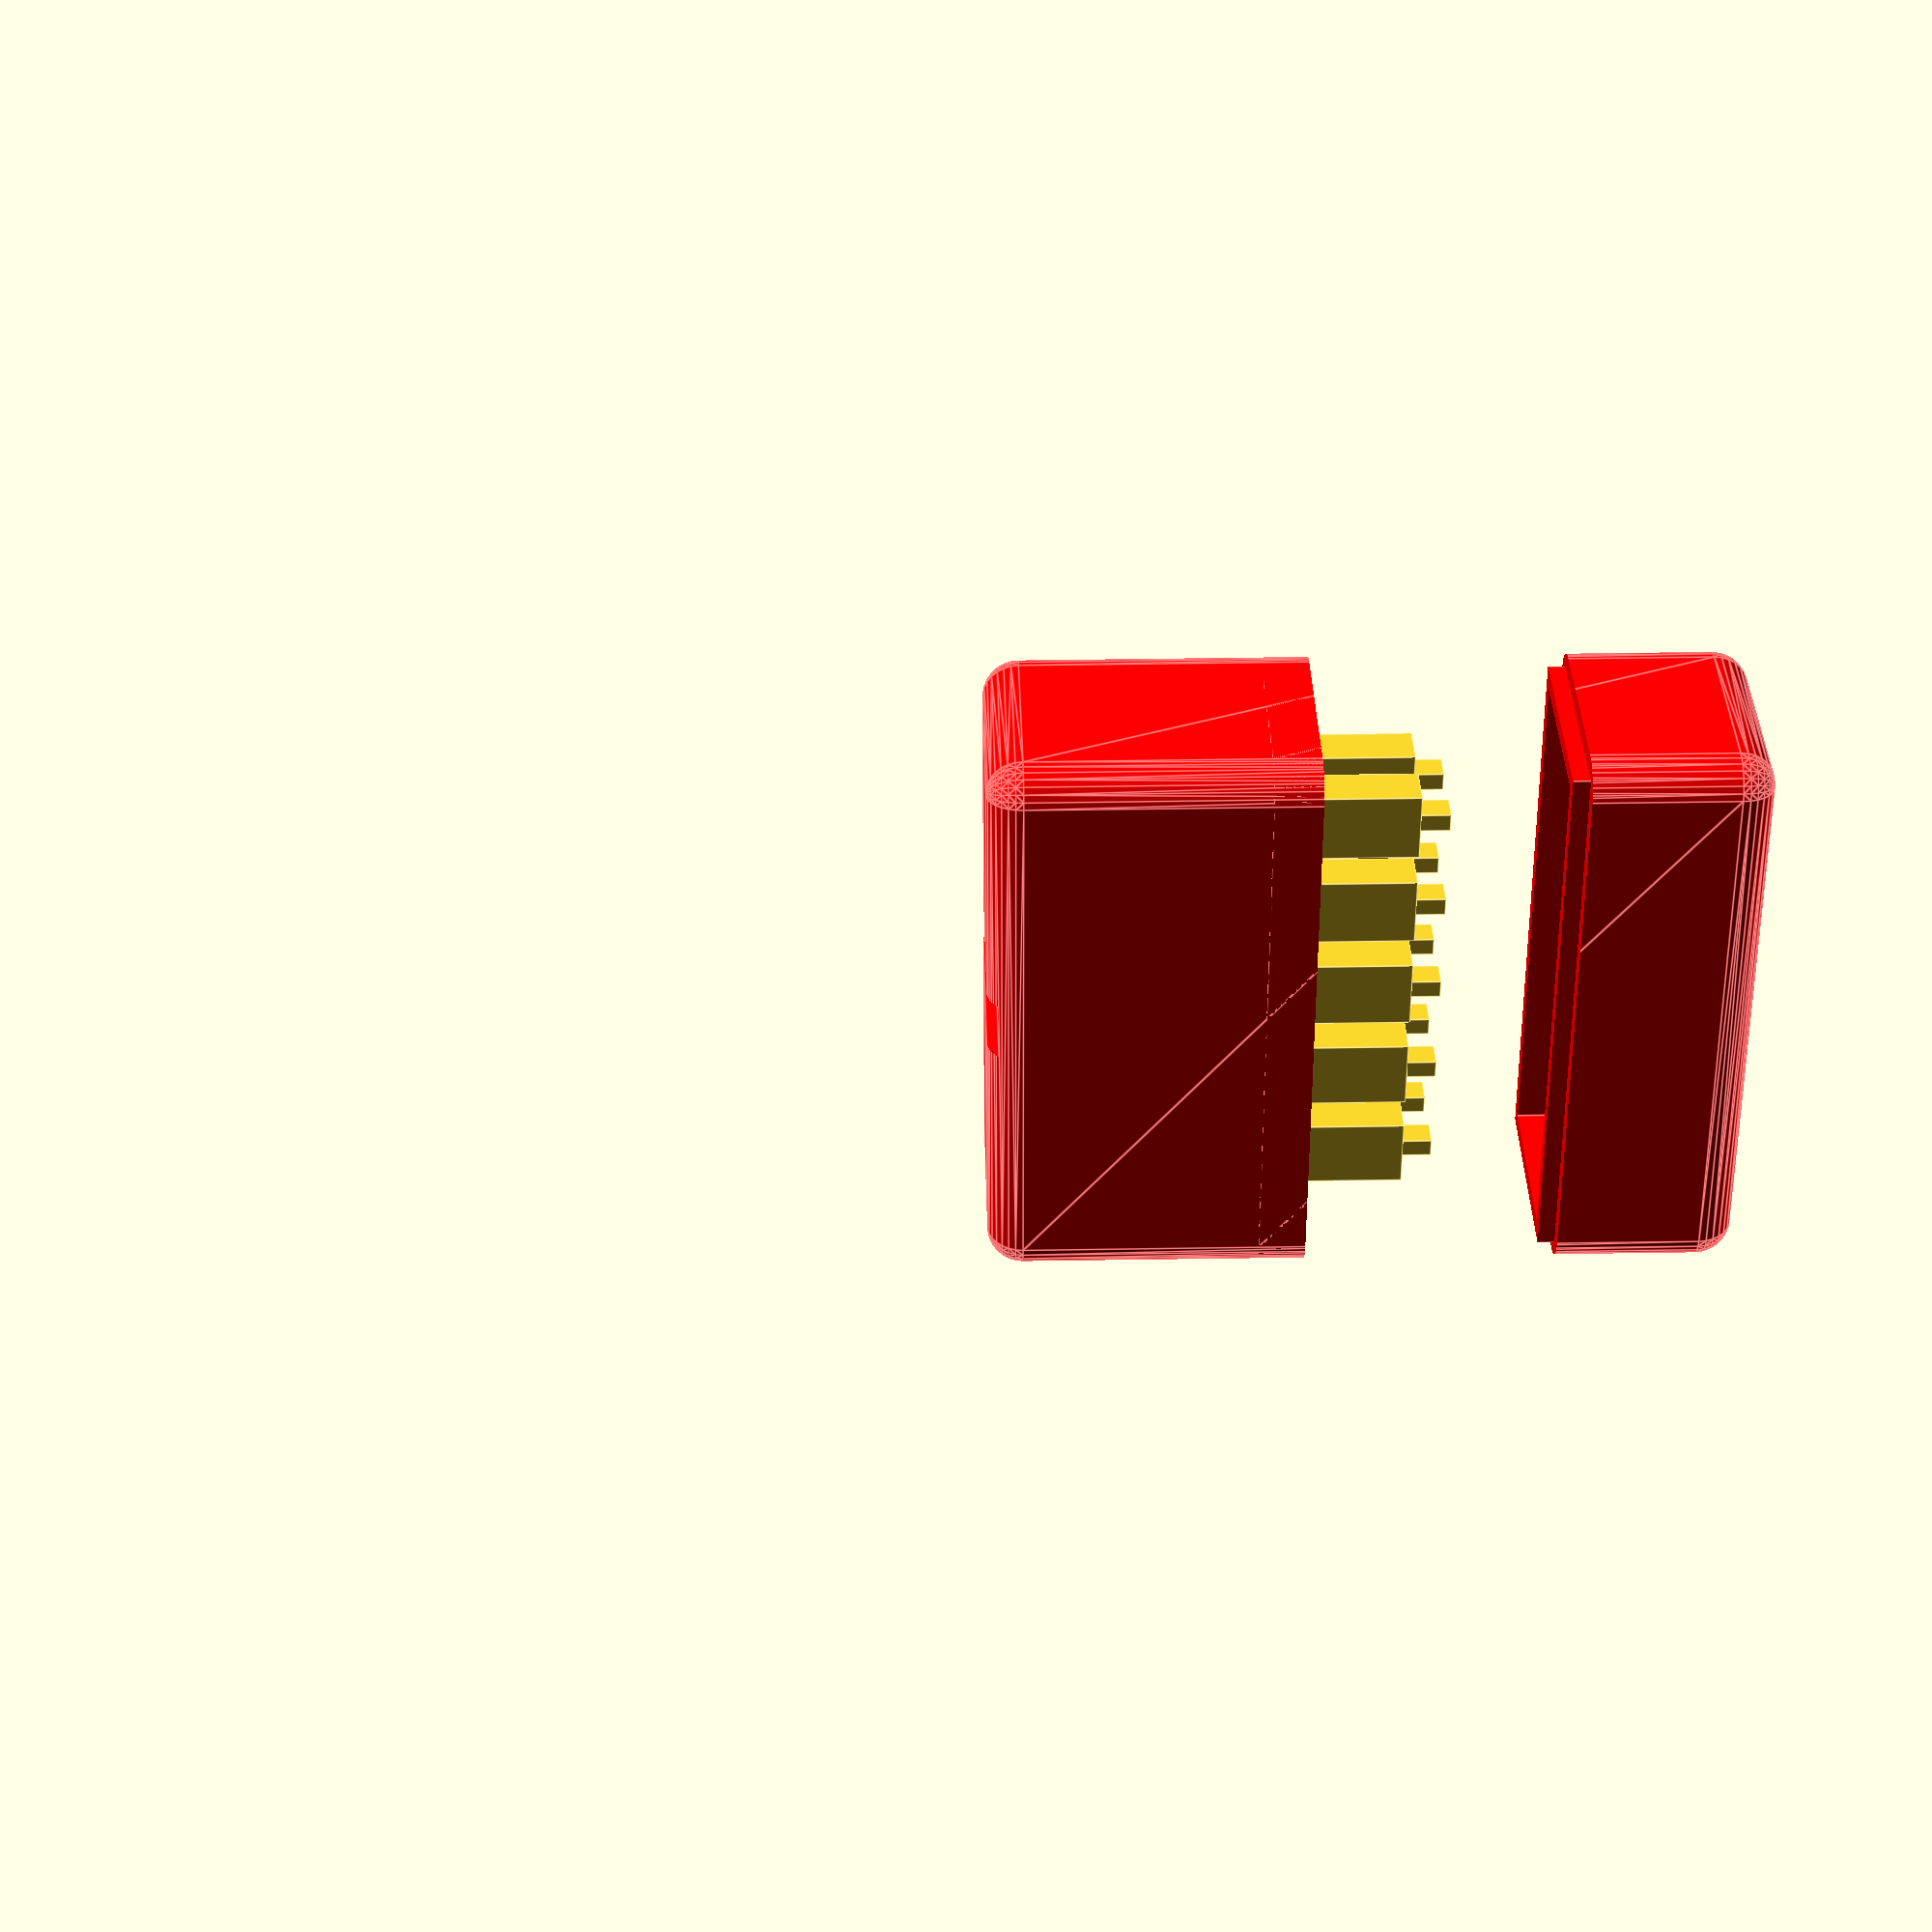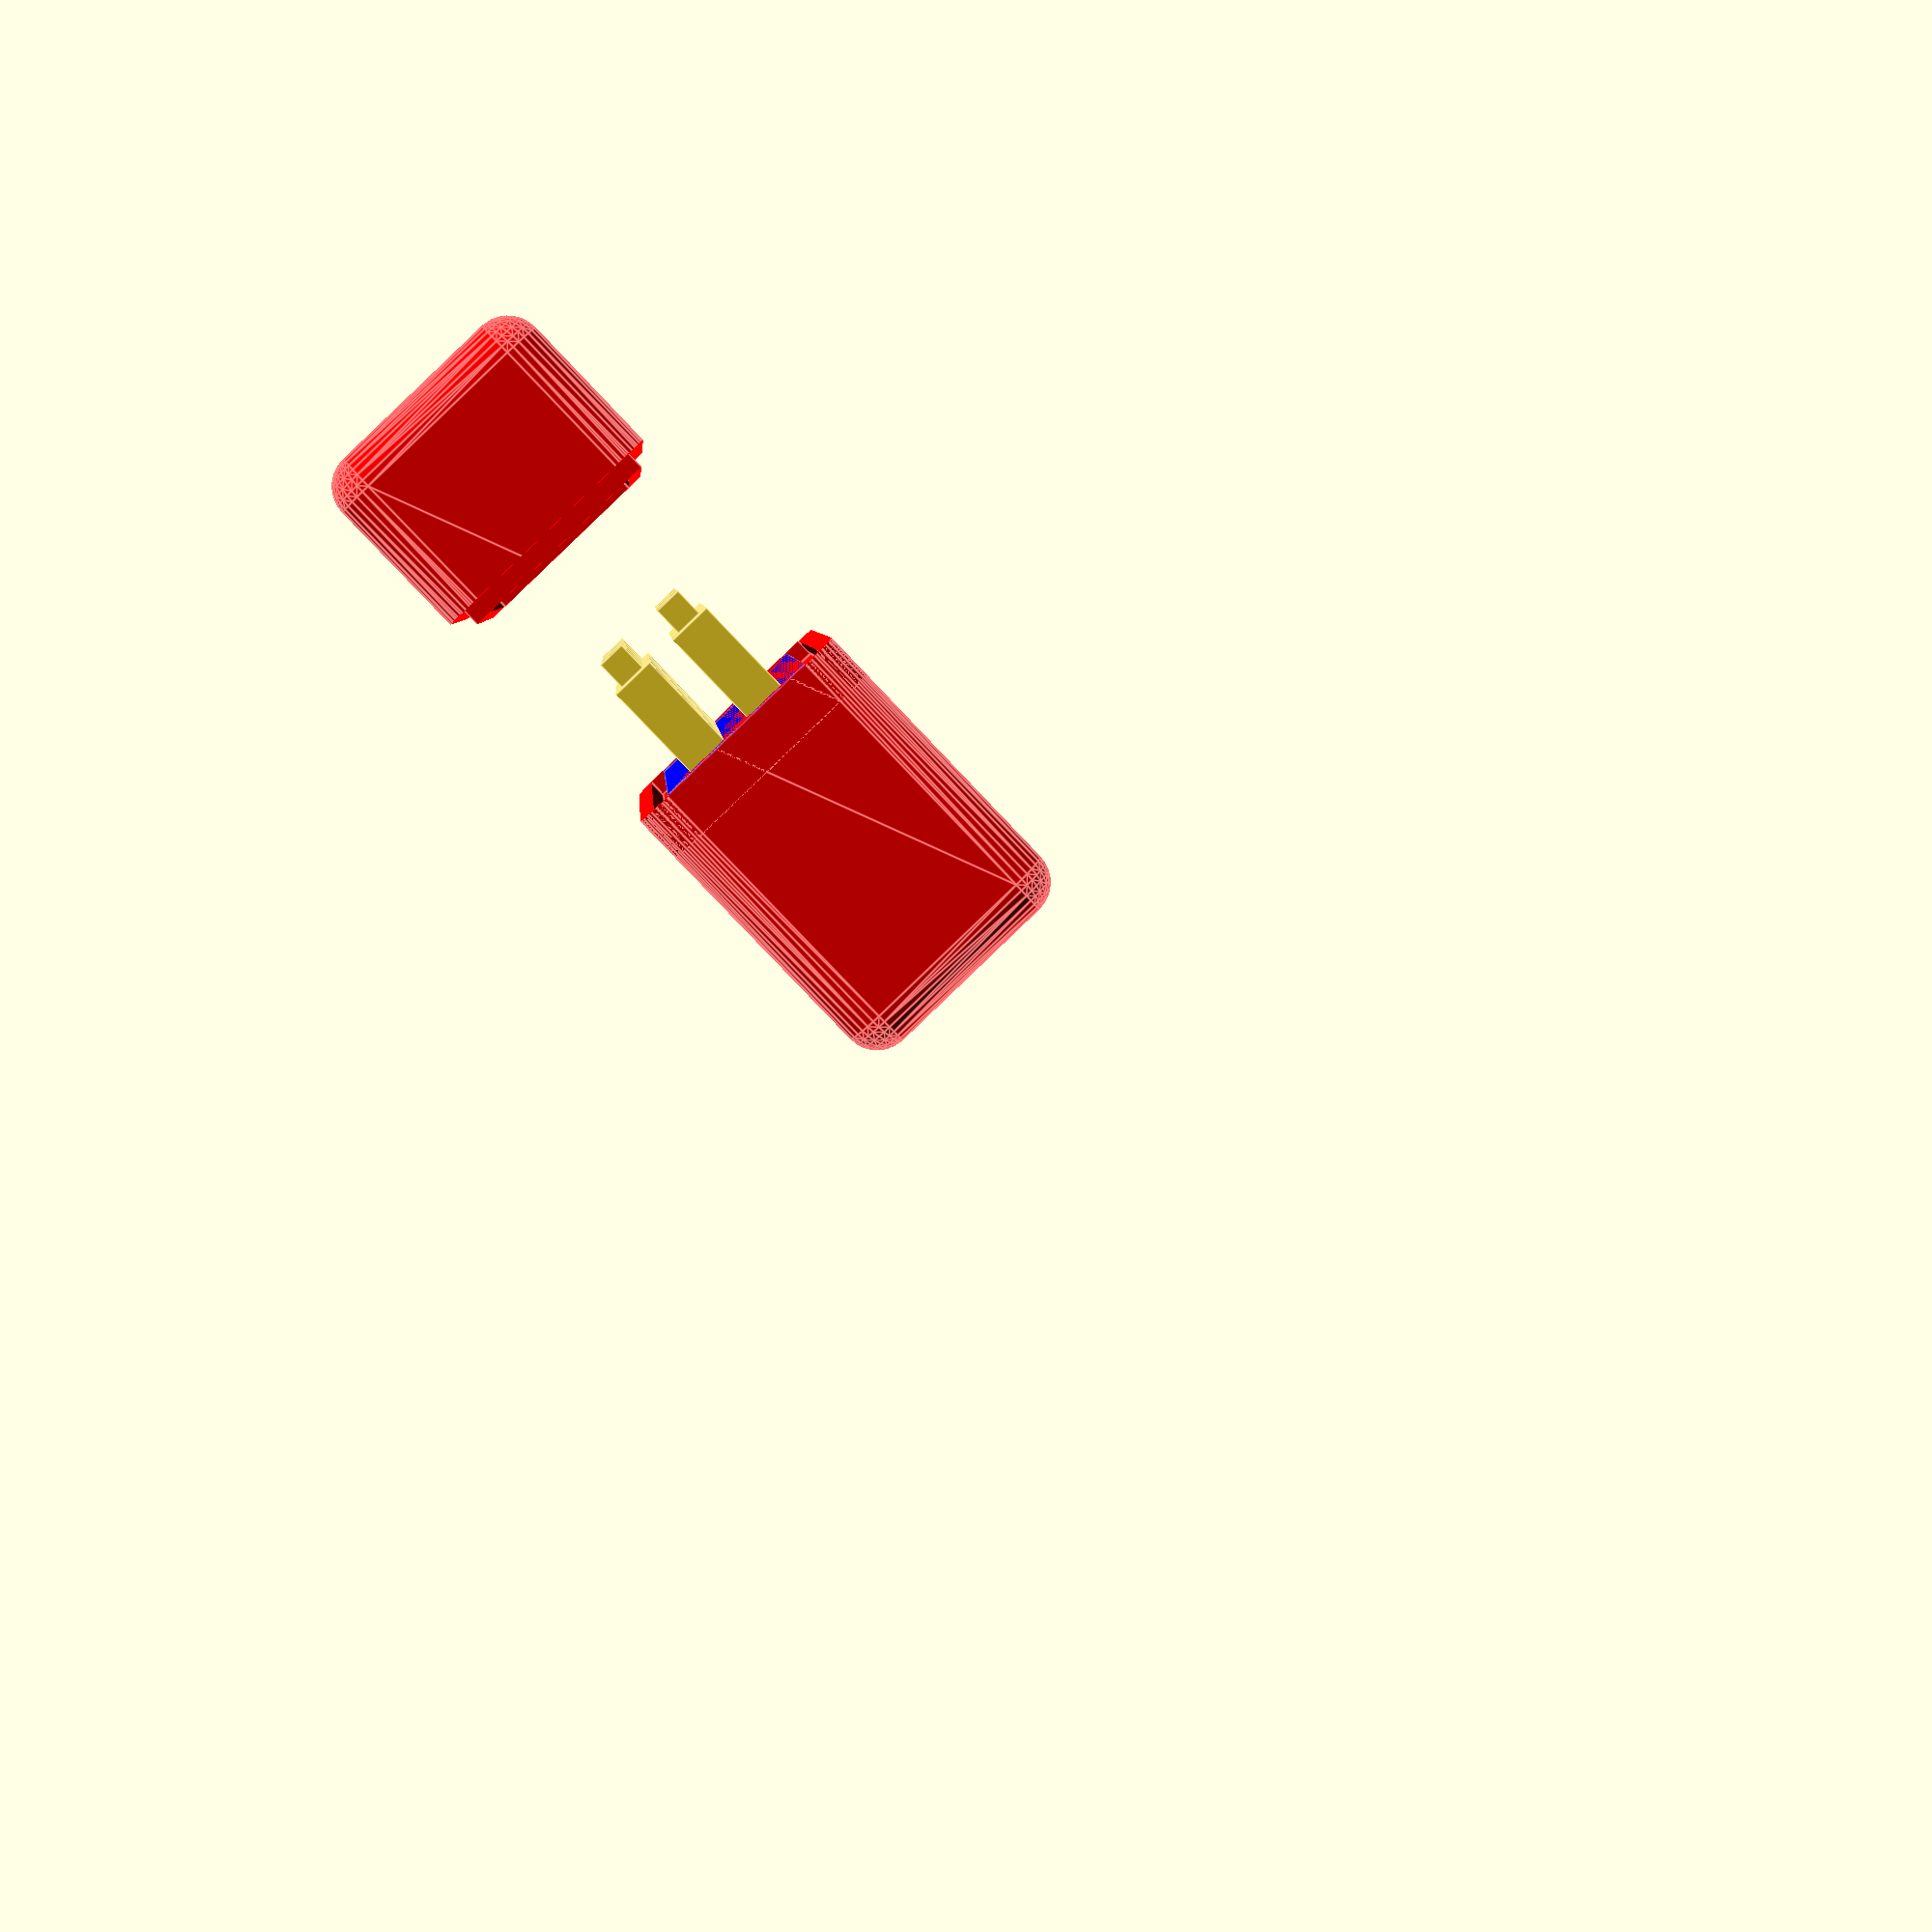
<openscad>
translate ([5.0, 5.0, 0]) {
  translate ([5.75, 3.75, 65/2]) {
    union () {
      cube ([11.5, 7.5, 65], center=true);
      translate ([0, 0, 35]) {
        cube ([3, 4.7, 5], center=true);
      }
    }
  }
}
translate ([5.0, 17.5, 0]) {
  translate ([5.75, 3.75, 65/2]) {
    union () {
      cube ([11.5, 7.5, 65], center=true);
      translate ([0, 0, 35]) {
        cube ([3, 4.7, 5], center=true);
      }
    }
  }
}
translate ([21.5, 5.0, 0]) {
  translate ([5.75, 3.75, 65/2]) {
    union () {
      cube ([11.5, 7.5, 65], center=true);
      translate ([0, 0, 35]) {
        cube ([3, 4.7, 5], center=true);
      }
    }
  }
}
translate ([21.5, 17.5, 0]) {
  translate ([5.75, 3.75, 65/2]) {
    union () {
      cube ([11.5, 7.5, 65], center=true);
      translate ([0, 0, 35]) {
        cube ([3, 4.7, 5], center=true);
      }
    }
  }
}
translate ([38.0, 5.0, 0]) {
  translate ([5.75, 3.75, 65/2]) {
    union () {
      cube ([11.5, 7.5, 65], center=true);
      translate ([0, 0, 35]) {
        cube ([3, 4.7, 5], center=true);
      }
    }
  }
}
translate ([38.0, 17.5, 0]) {
  translate ([5.75, 3.75, 65/2]) {
    union () {
      cube ([11.5, 7.5, 65], center=true);
      translate ([0, 0, 35]) {
        cube ([3, 4.7, 5], center=true);
      }
    }
  }
}
translate ([54.5, 5.0, 0]) {
  translate ([5.75, 3.75, 65/2]) {
    union () {
      cube ([11.5, 7.5, 65], center=true);
      translate ([0, 0, 35]) {
        cube ([3, 4.7, 5], center=true);
      }
    }
  }
}
translate ([54.5, 17.5, 0]) {
  translate ([5.75, 3.75, 65/2]) {
    union () {
      cube ([11.5, 7.5, 65], center=true);
      translate ([0, 0, 35]) {
        cube ([3, 4.7, 5], center=true);
      }
    }
  }
}
translate ([71.0, 5.0, 0]) {
  translate ([5.75, 3.75, 65/2]) {
    union () {
      cube ([11.5, 7.5, 65], center=true);
      translate ([0, 0, 35]) {
        cube ([3, 4.7, 5], center=true);
      }
    }
  }
}
translate ([71.0, 17.5, 0]) {
  translate ([5.75, 3.75, 65/2]) {
    union () {
      cube ([11.5, 7.5, 65], center=true);
      translate ([0, 0, 35]) {
        cube ([3, 4.7, 5], center=true);
      }
    }
  }
}
color ([0, 0, 1, ]) {
  difference () {
    translate ([43.75, 15.0, 3]) {
      cube ([87.5, 30.0, 6], center=true);
    }
    translate ([5.0, 5.0, 0]) {
      translate ([5.75, 3.75, 0]) {
        cube ([11.5, 7.5, 1000], center=true);
      }
    }
    translate ([5.0, 17.5, 0]) {
      translate ([5.75, 3.75, 0]) {
        cube ([11.5, 7.5, 1000], center=true);
      }
    }
    translate ([21.5, 5.0, 0]) {
      translate ([5.75, 3.75, 0]) {
        cube ([11.5, 7.5, 1000], center=true);
      }
    }
    translate ([21.5, 17.5, 0]) {
      translate ([5.75, 3.75, 0]) {
        cube ([11.5, 7.5, 1000], center=true);
      }
    }
    translate ([38.0, 5.0, 0]) {
      translate ([5.75, 3.75, 0]) {
        cube ([11.5, 7.5, 1000], center=true);
      }
    }
    translate ([38.0, 17.5, 0]) {
      translate ([5.75, 3.75, 0]) {
        cube ([11.5, 7.5, 1000], center=true);
      }
    }
    translate ([54.5, 5.0, 0]) {
      translate ([5.75, 3.75, 0]) {
        cube ([11.5, 7.5, 1000], center=true);
      }
    }
    translate ([54.5, 17.5, 0]) {
      translate ([5.75, 3.75, 0]) {
        cube ([11.5, 7.5, 1000], center=true);
      }
    }
    translate ([71.0, 5.0, 0]) {
      translate ([5.75, 3.75, 0]) {
        cube ([11.5, 7.5, 1000], center=true);
      }
    }
    translate ([71.0, 17.5, 0]) {
      translate ([5.75, 3.75, 0]) {
        cube ([11.5, 7.5, 1000], center=true);
      }
    }
  }
}
color ([0, 0, 1, ]) {
  translate ([0, 0, 42]) {
    difference () {
      translate ([43.75, 15.0, 3]) {
        cube ([87.5, 30.0, 6], center=true);
      }
      translate ([5.0, 5.0, 0]) {
        translate ([5.75, 3.75, 0]) {
          cube ([11.5, 7.5, 1000], center=true);
        }
      }
      translate ([5.0, 17.5, 0]) {
        translate ([5.75, 3.75, 0]) {
          cube ([11.5, 7.5, 1000], center=true);
        }
      }
      translate ([21.5, 5.0, 0]) {
        translate ([5.75, 3.75, 0]) {
          cube ([11.5, 7.5, 1000], center=true);
        }
      }
      translate ([21.5, 17.5, 0]) {
        translate ([5.75, 3.75, 0]) {
          cube ([11.5, 7.5, 1000], center=true);
        }
      }
      translate ([38.0, 5.0, 0]) {
        translate ([5.75, 3.75, 0]) {
          cube ([11.5, 7.5, 1000], center=true);
        }
      }
      translate ([38.0, 17.5, 0]) {
        translate ([5.75, 3.75, 0]) {
          cube ([11.5, 7.5, 1000], center=true);
        }
      }
      translate ([54.5, 5.0, 0]) {
        translate ([5.75, 3.75, 0]) {
          cube ([11.5, 7.5, 1000], center=true);
        }
      }
      translate ([54.5, 17.5, 0]) {
        translate ([5.75, 3.75, 0]) {
          cube ([11.5, 7.5, 1000], center=true);
        }
      }
      translate ([71.0, 5.0, 0]) {
        translate ([5.75, 3.75, 0]) {
          cube ([11.5, 7.5, 1000], center=true);
        }
      }
      translate ([71.0, 17.5, 0]) {
        translate ([5.75, 3.75, 0]) {
          cube ([11.5, 7.5, 1000], center=true);
        }
      }
    }
  }
}
color ([1, 0, 0, ]) {
  difference () {
    translate ([43.75, 15.0, 75/2]) {
      difference () {
        minkowski () {
          cube ([87.5, 30.0, 75], center=true);
          sphere ($fn=30, r=6);
        }
        cube ([87.5, 30.0, 75], center=true);
      }
    }
    union () {
      translate ([0, 0, 148]) {
        cube ([200, 200, 200], center=true);
      }
      translate ([43.75, 15.0, 148]) {
        cube ([93.5, 36.0, 206], center=true);
      }
    }
    translate ([43.75, 0, -5]) {
      cube ([10, 1000, 2], center=true);
    }
  }
}
color ([1, 0, 0, ]) {
  translate ([0, 0, 40]) {
    difference () {
      translate ([43.75, 15.0, 75/2]) {
        difference () {
          minkowski () {
            cube ([87.5, 30.0, 75], center=true);
            sphere ($fn=30, r=6);
          }
          cube ([87.5, 30.0, 75], center=true);
        }
      }
      translate ([0, 0, -52]) {
        cube ([200, 200, 200], center=true);
      }
      translate ([43.74999999999999, 15.000000000000002, -49.15]) {
        difference () {
          cube ([300, 300, 200], center=true);
          cube ([93.19999999999999, 35.7, 300], center=true);
        }
      }
    }
  }
}

</openscad>
<views>
elev=305.7 azim=109.8 roll=269.1 proj=p view=edges
elev=261.5 azim=84.6 roll=136.5 proj=p view=edges
</views>
